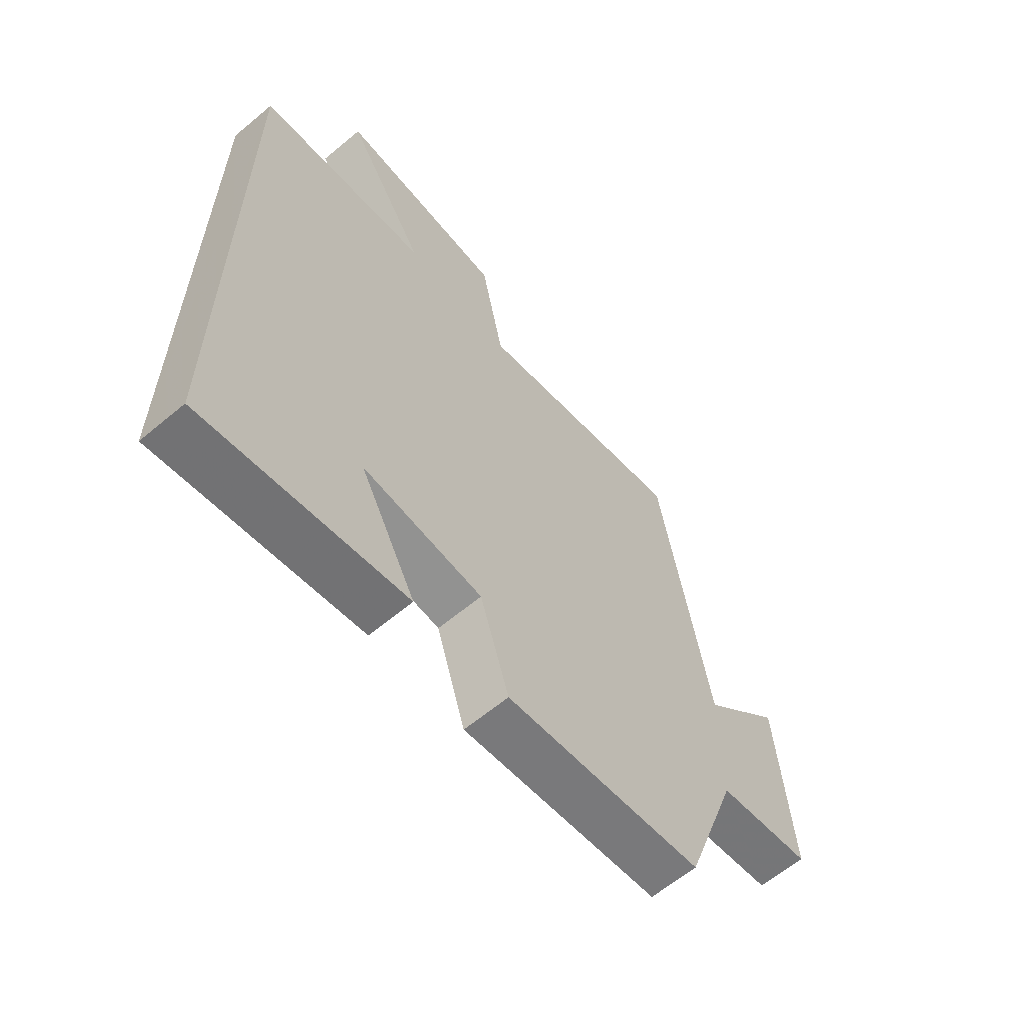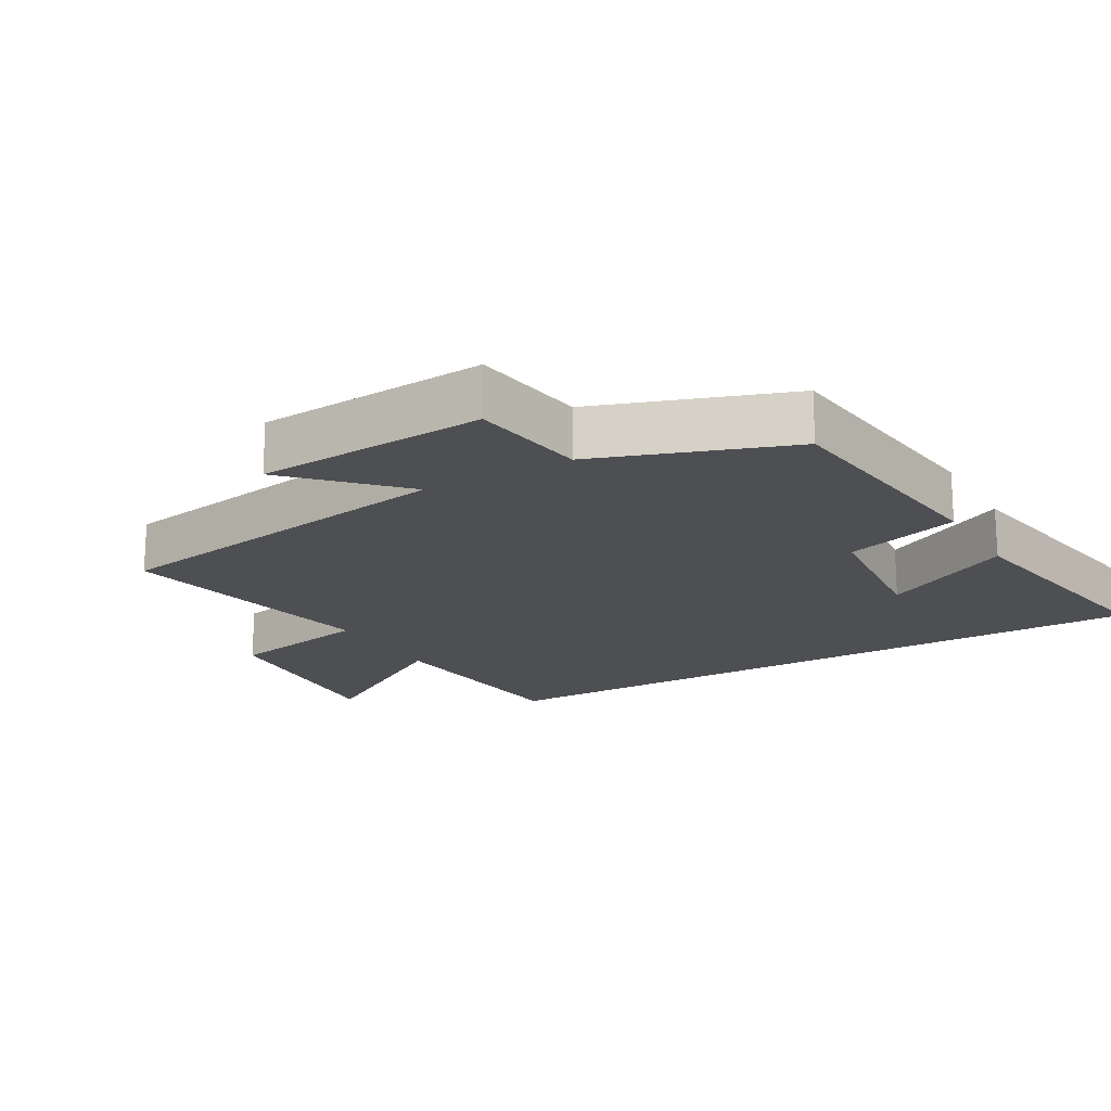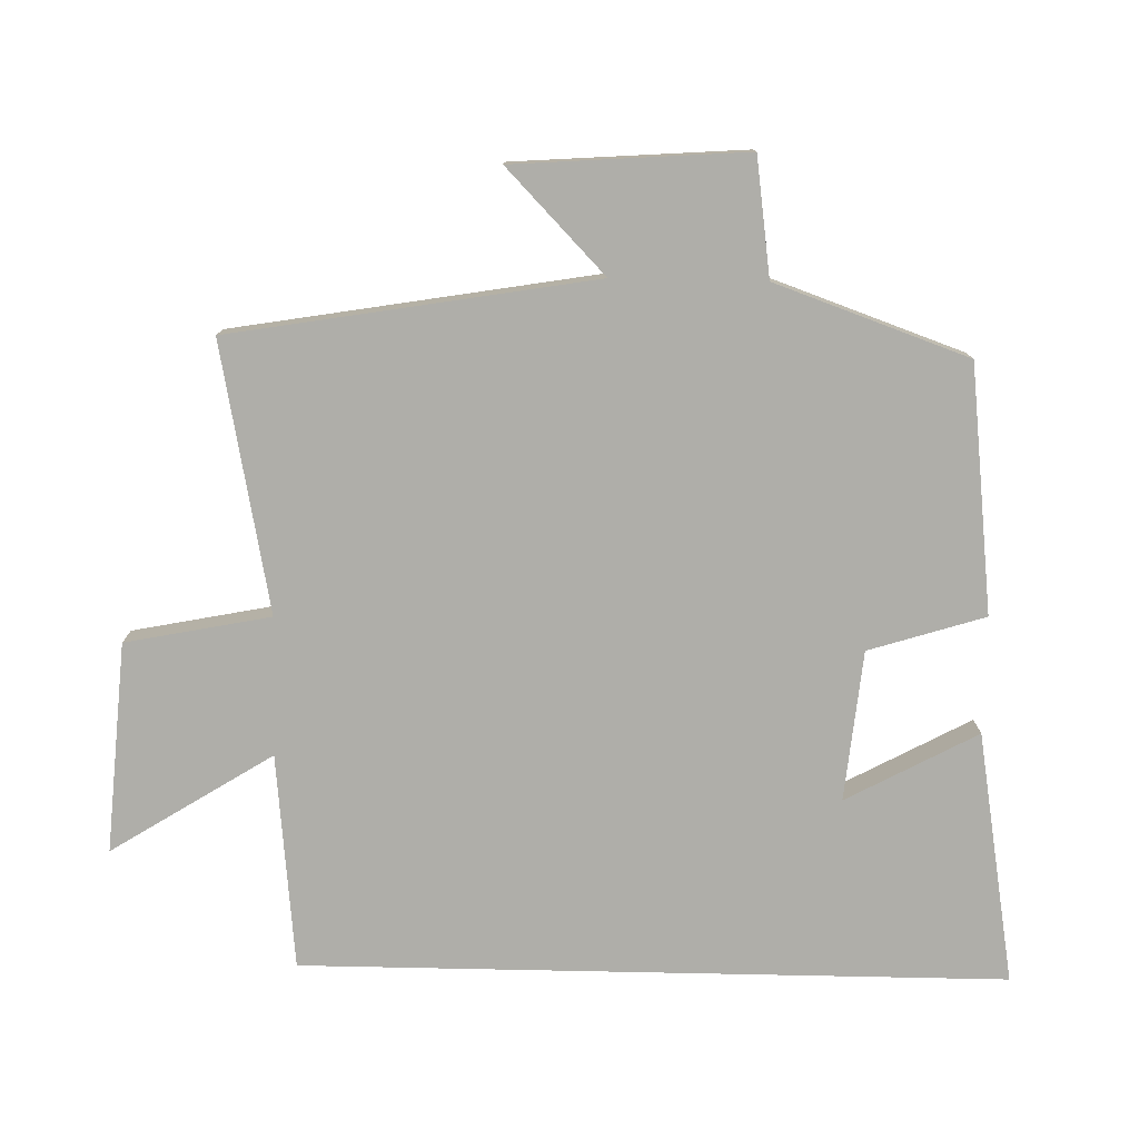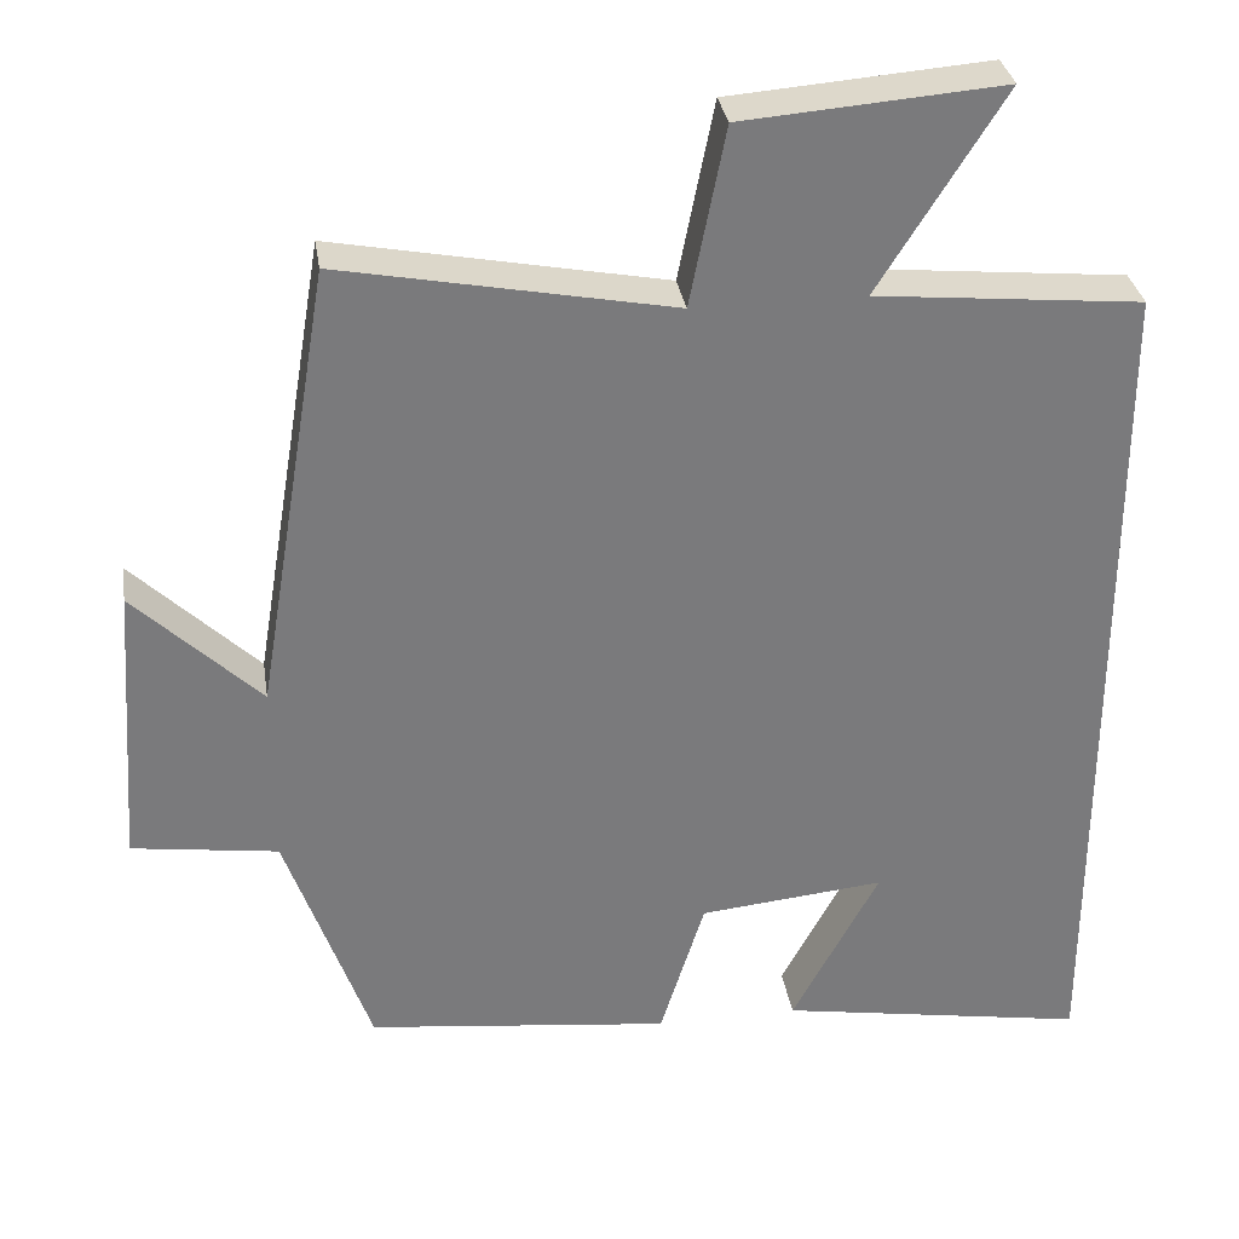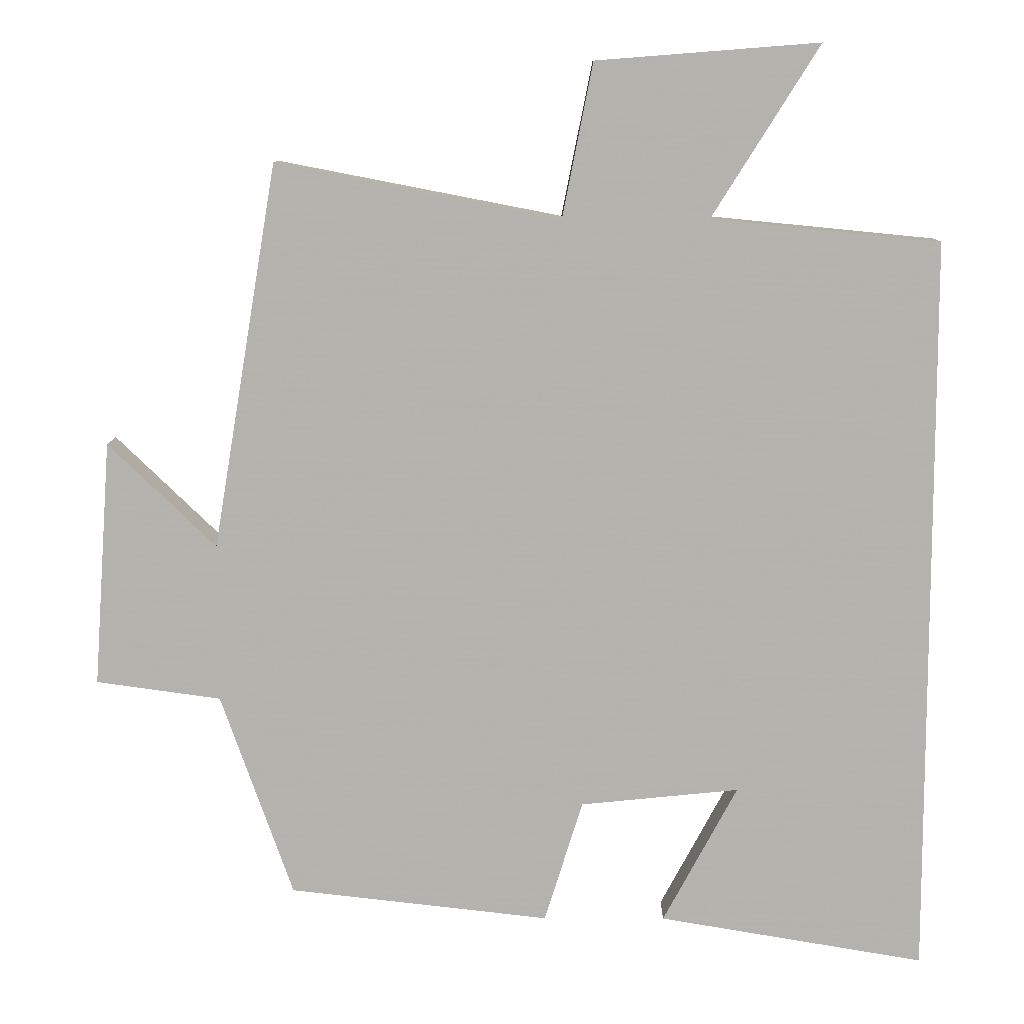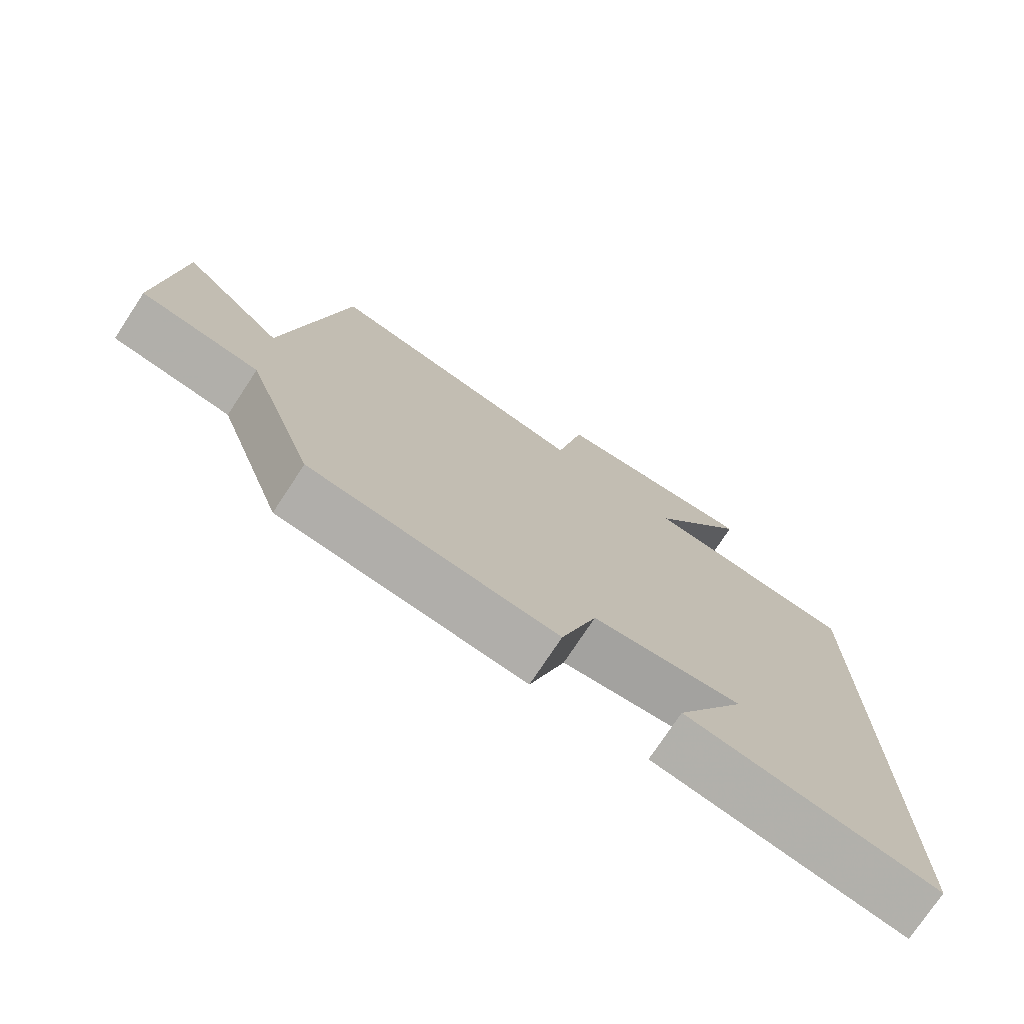
<metadata>
{"format":"obj","ext":"obj","renderer":"f3d","projection":"perspective","resolution":1024,"background":"white","views":[{"elev":-62.5,"azim":-49.7,"up":"+Z"},{"elev":-18.1,"azim":120.0,"up":"+Y"},{"elev":-77.5,"azim":88.8,"up":"+Y"},{"elev":32.2,"azim":171.2,"up":"+Z"},{"elev":10.1,"azim":-179.5,"up":"+Z"},{"elev":-75.2,"azim":146.6,"up":"+Z"}]}
</metadata>
<code>
v 0.4 0.07 -0.459
v 0.039 0.07 -0.5
v -0.014 0.07 -0.33
v -0.234 0.07 -0.308
v -0.131 0.07 -0.5
v -0.5 0.07 -0.562
v -0.5 0.07 0.469
v -0.184 0.07 0.5
v -0.332 0.07 0.736
v -0.024 0.07 0.712
v 0.018 0.07 0.5
v 0.411 0.07 0.576
v 0.5 0.07 0.044
v 0.649 0.07 0.188
v 0.673 0.07 -0.152
v 0.5 0.07 -0.176
v 0.4 0 -0.459
v 0.039 0 -0.5
v -0.014 0 -0.33
v -0.234 0 -0.308
v -0.131 0 -0.5
v -0.5 0 -0.562
v -0.5 0 0.469
v -0.184 0 0.5
v -0.332 0 0.736
v -0.024 0 0.712
v 0.018 0 0.5
v 0.411 0 0.576
v 0.5 0 0.044
v 0.649 0 0.188
v 0.673 0 -0.152
v 0.5 0 -0.176
f 13 14 15 16
f 1 2 3
f 16 1 3
f 13 16 3
f 12 13 3
f 11 12 3
f 8 9 10 11
f 8 11 3 4
f 7 8 4
f 6 7 4
f 4 5 6
f 32 31 30 29
f 19 18 17
f 19 17 32
f 19 32 29
f 19 29 28
f 19 28 27
f 27 26 25 24
f 20 19 27 24
f 20 24 23
f 20 23 22
f 22 21 20
f 1 17 18 2
f 2 18 19 3
f 3 19 20 4
f 4 20 21 5
f 5 21 22 6
f 6 22 23 7
f 7 23 24 8
f 8 24 25 9
f 9 25 26 10
f 10 26 27 11
f 11 27 28 12
f 12 28 29 13
f 13 29 30 14
f 14 30 31 15
f 15 31 32 16
f 16 32 17 1

</code>
